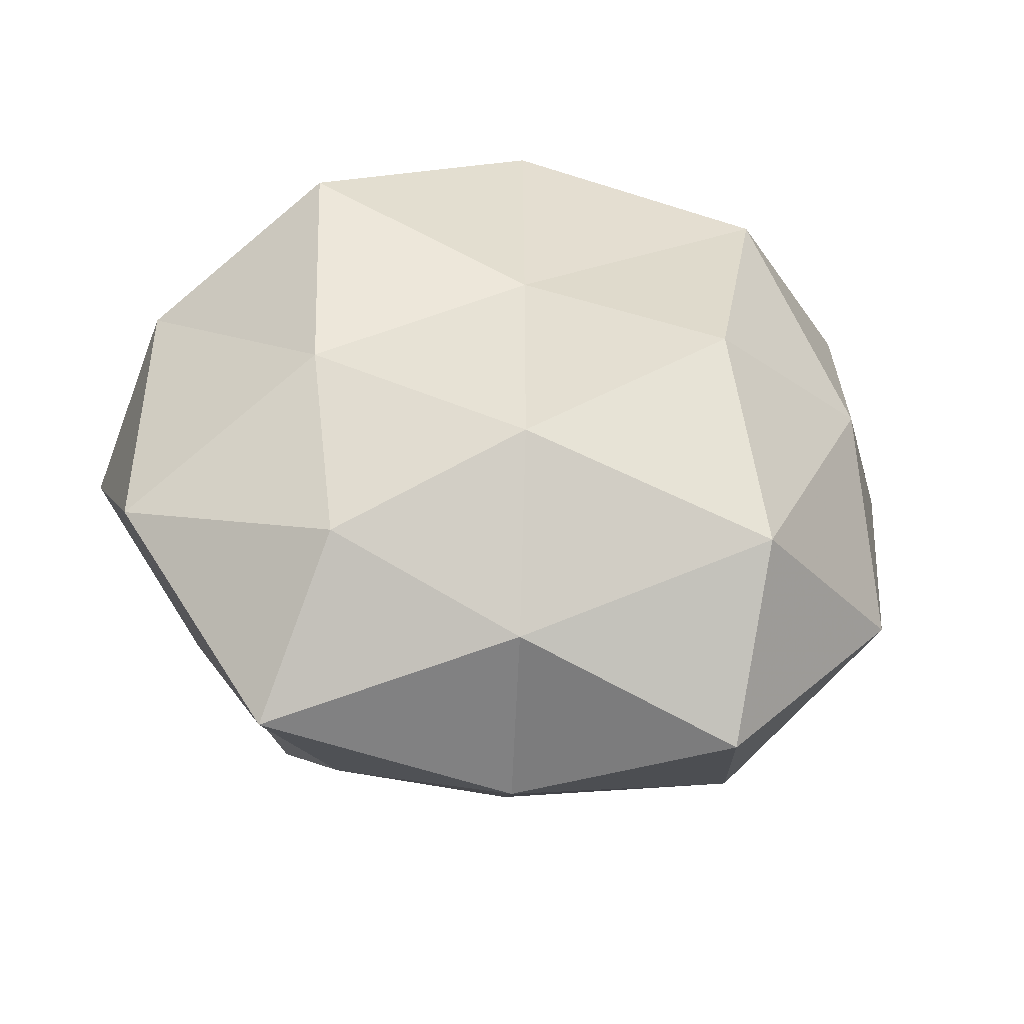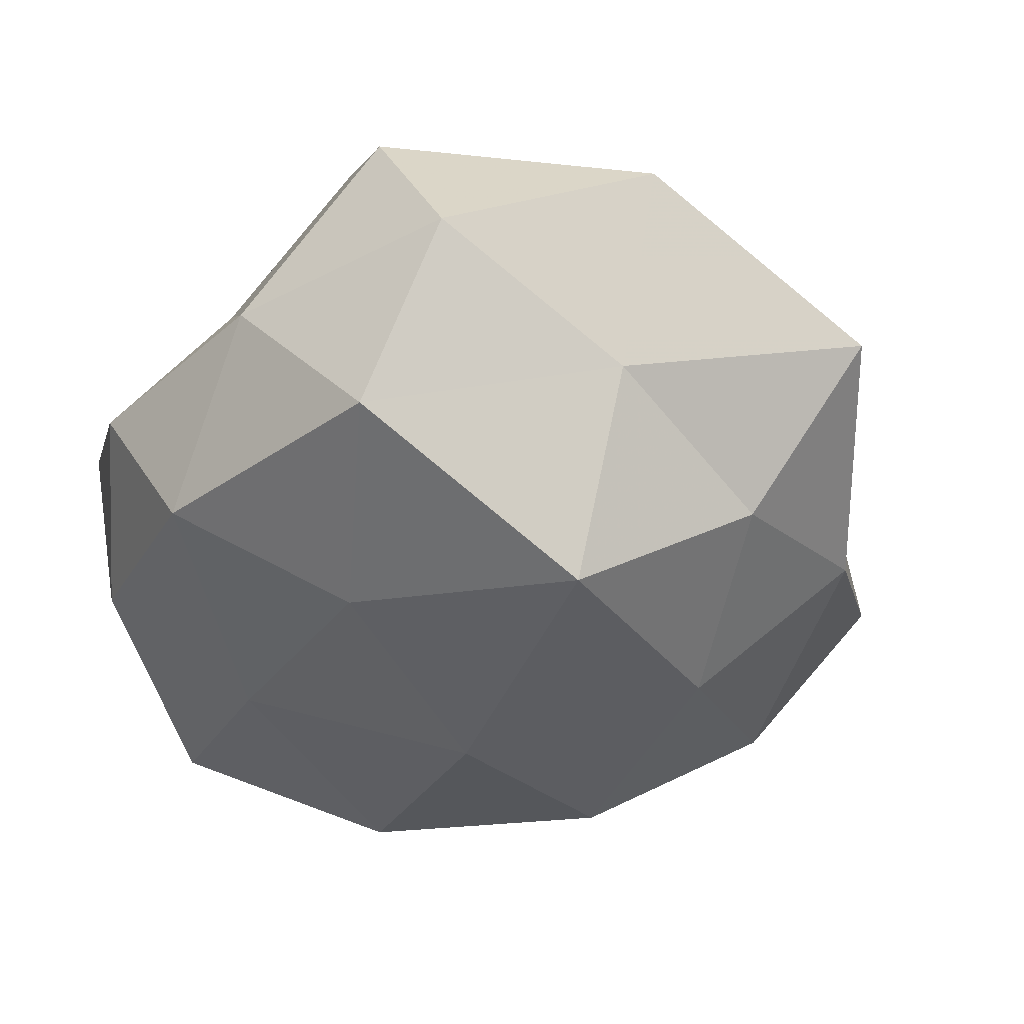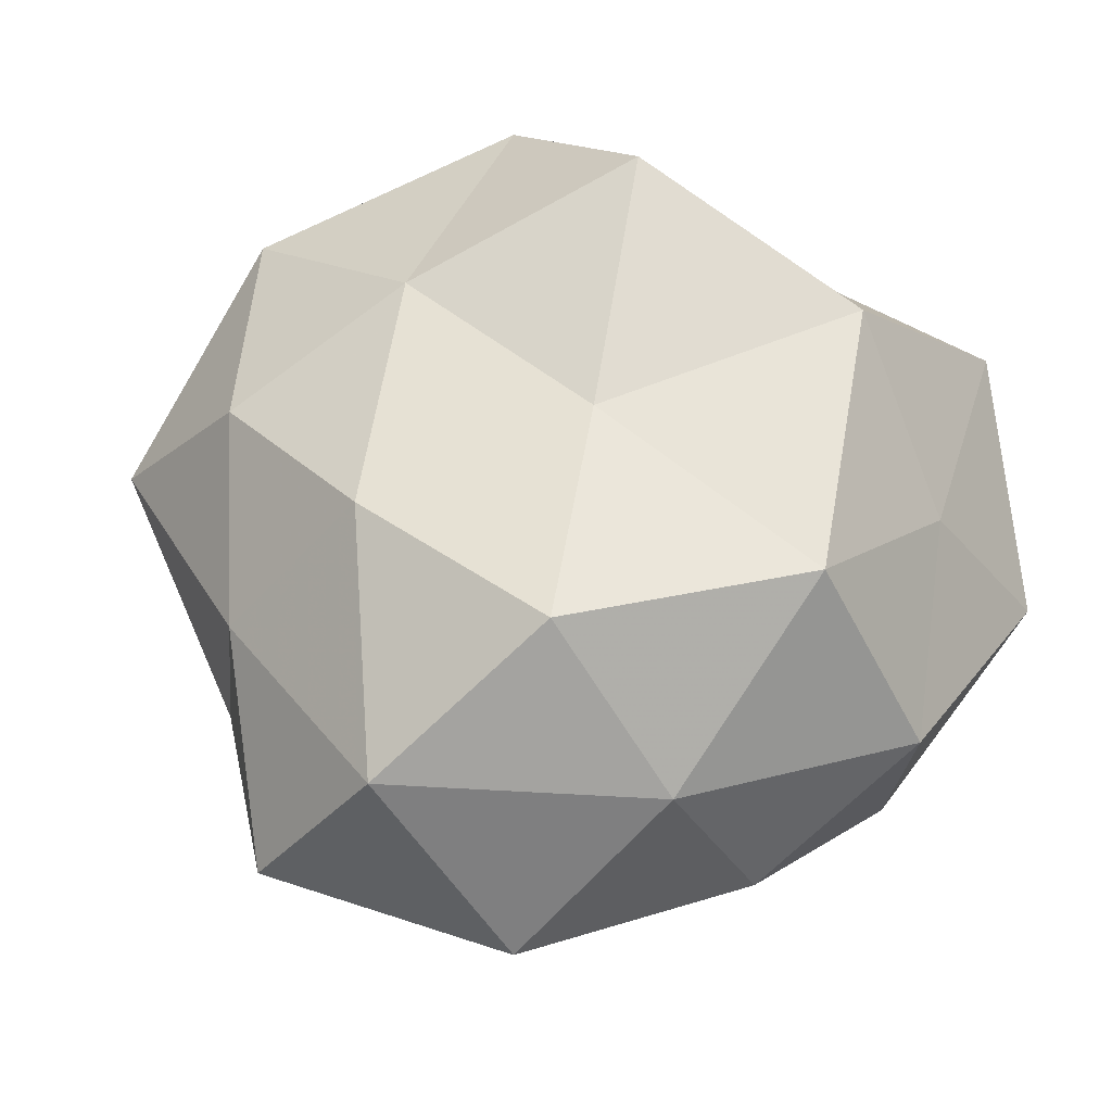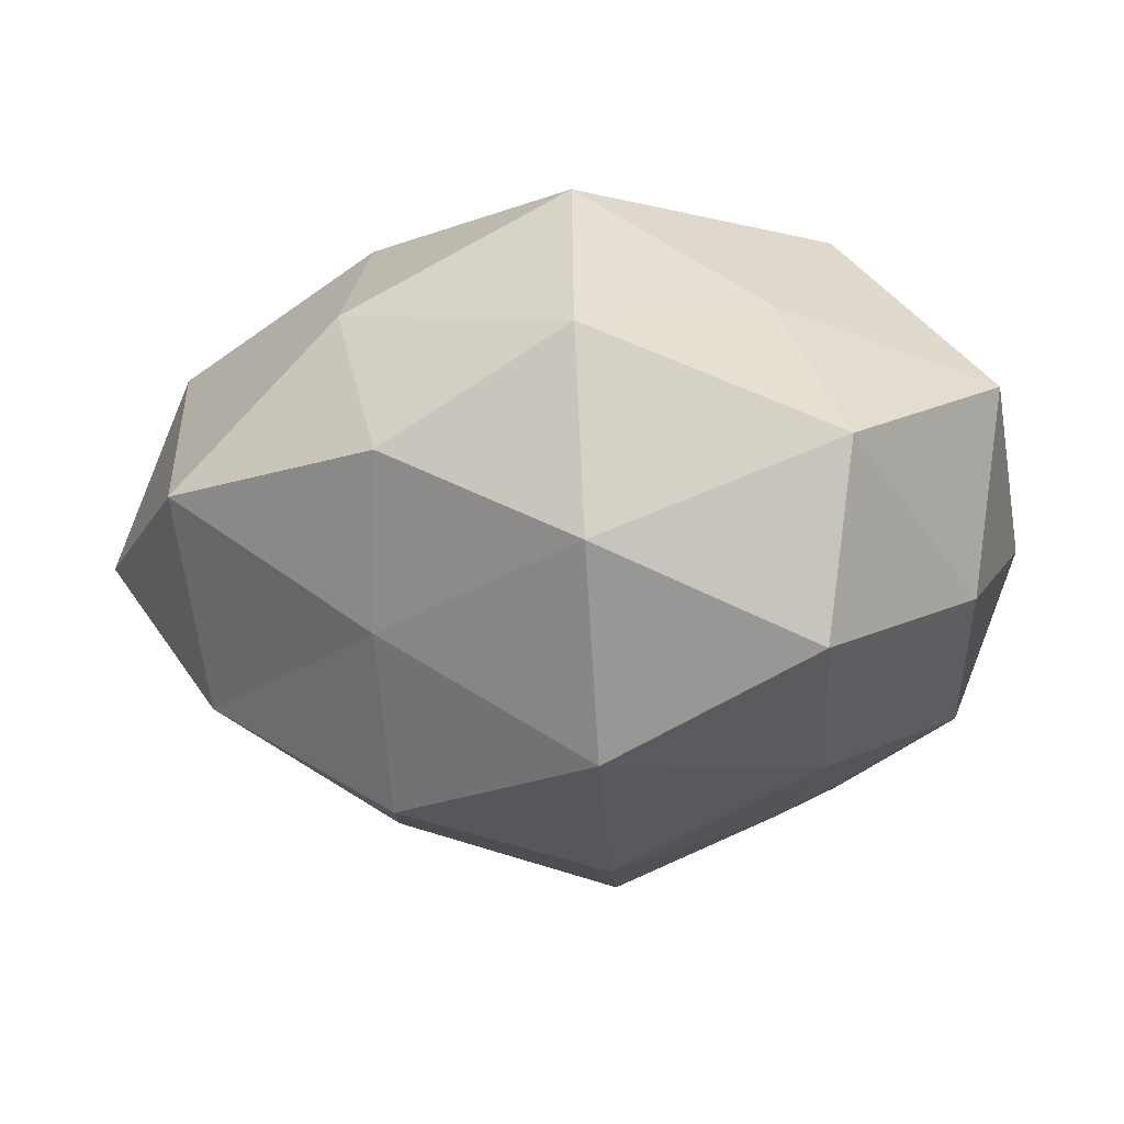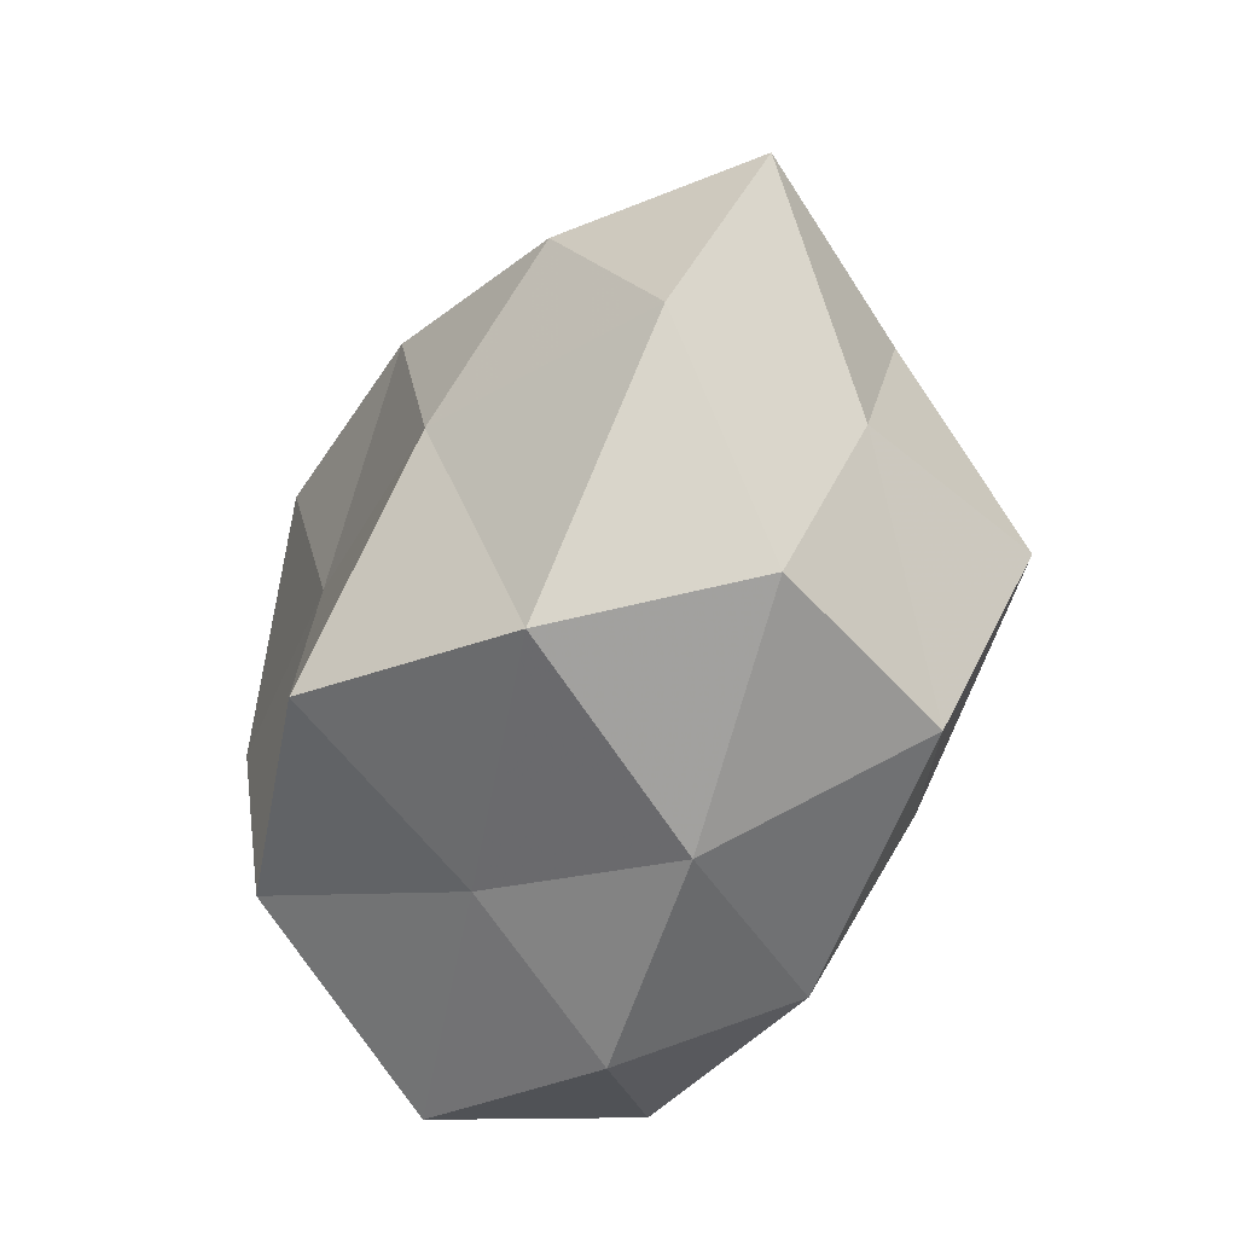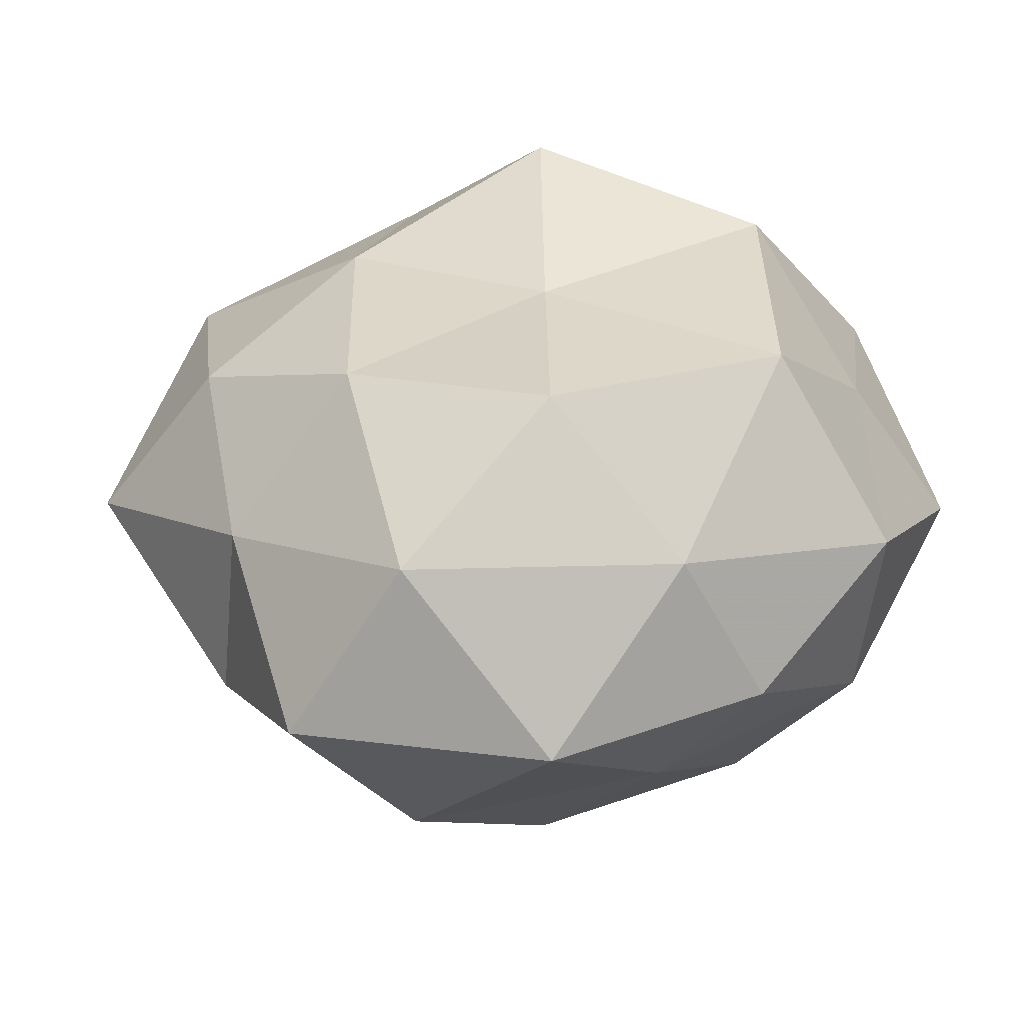
<metadata>
{"format":"obj","ext":"obj","renderer":"f3d","projection":"perspective","resolution":1024,"background":"white","views":[{"elev":34.7,"azim":151.1,"up":"+Z"},{"elev":-37.3,"azim":64.9,"up":"+Z"},{"elev":58.4,"azim":-140.9,"up":"+Z"},{"elev":-17.6,"azim":-89.2,"up":"+Z"},{"elev":-39.6,"azim":70.0,"up":"+Y"},{"elev":32.0,"azim":-151.2,"up":"+Z"}]}
</metadata>
<code>
v -0.03526 0.0005039 -0.009906
v -0.002109 -0.03807 -0.0004045
v -0.0207 0.0354 -0.001215
v -0.02605 0.001598 0.02423
v 0.02758 -0.02388 -0.01525
v -0.01007 -0.01958 -0.02206
v -0.01186 0.01952 0.02494
v 0.001089 0.04364 -0.000682
v -0.001307 0.0007799 0.02422
v 0.003347 -0.02863 0.01221
v 0.01557 0.03029 0.008019
v 0.0001493 -0.001446 -0.02896
v 0.0372 0.02157 0.0003592
v -0.02317 -0.0005127 -0.02498
v -0.03763 0.001292 0.007419
v -0.01978 -0.03459 0.008624
v 0.03599 -0.02028 0.0005127
v 0.004532 -0.03284 -0.01412
v 0.02733 -0.02307 0.0162
v 0.02514 -0.002136 -0.02563
v -0.02278 0.01782 -0.01379
v 0.01693 0.03123 -0.008929
v 0.01033 -0.01992 0.0287
v -0.006442 0.03643 0.01476
v -0.01749 -0.03206 -0.009439
v -0.03059 -0.01847 -0.01735
v -0.03566 -0.02047 -0.001359
v -0.03262 0.01724 -0.001446
v -0.02758 -0.01499 0.01291
v 0.01718 -0.0319 7.241e-05
v 0.03999 -0.001148 0.01046
v -0.02605 0.02104 0.01273
v 0.009116 0.0197 0.0217
v -0.01335 -0.02128 0.02485
v 0.02716 0.01664 0.01506
v -0.005312 0.03317 -0.01555
v 0.02048 -1.631e-05 0.02236
v 0.01033 0.01787 -0.02241
v 0.03381 -0.001697 -0.007933
v 0.00885 -0.01695 -0.02203
v -0.01013 0.01679 -0.02588
v 0.02695 0.01483 -0.01429
f 4 9 7
f 6 14 12
f 2 10 16
f 21 14 1
f 8 11 22
f 11 13 22
f 10 19 23
f 8 3 24
f 8 24 11
f 2 16 25
f 2 25 18
f 25 6 18
f 1 14 26
f 6 26 14
f 25 26 6
f 27 15 1
f 16 27 25
f 26 27 1
f 25 27 26
f 1 15 28
f 28 21 1
f 3 21 28
f 4 15 29
f 27 29 15
f 16 29 27
f 2 30 10
f 30 5 17
f 2 18 30
f 18 5 30
f 30 19 10
f 30 17 19
f 19 17 31
f 7 32 4
f 32 15 4
f 3 32 24
f 24 32 7
f 3 28 32
f 32 28 15
f 33 7 9
f 24 7 33
f 24 33 11
f 34 9 4
f 10 34 16
f 34 23 9
f 10 23 34
f 29 34 4
f 16 34 29
f 11 35 13
f 13 35 31
f 11 33 35
f 8 36 3
f 36 21 3
f 8 22 36
f 37 9 23
f 23 19 37
f 19 31 37
f 33 9 37
f 37 31 35
f 35 33 37
f 38 20 12
f 22 38 36
f 17 5 39
f 5 20 39
f 13 31 39
f 39 31 17
f 40 6 12
f 18 40 5
f 18 6 40
f 5 40 20
f 12 20 40
f 12 14 41
f 21 41 14
f 36 41 21
f 41 38 12
f 36 38 41
f 22 13 42
f 38 42 20
f 22 42 38
f 42 13 39
f 39 20 42

</code>
